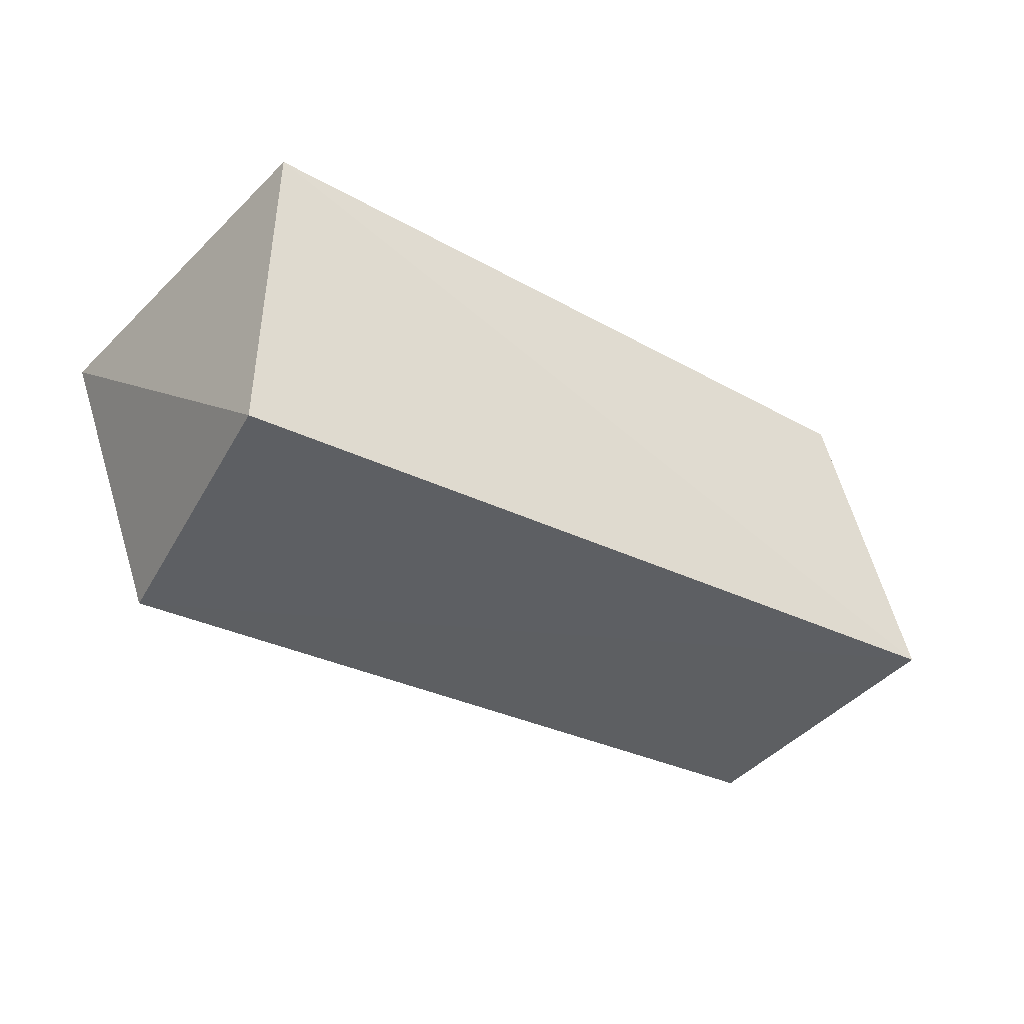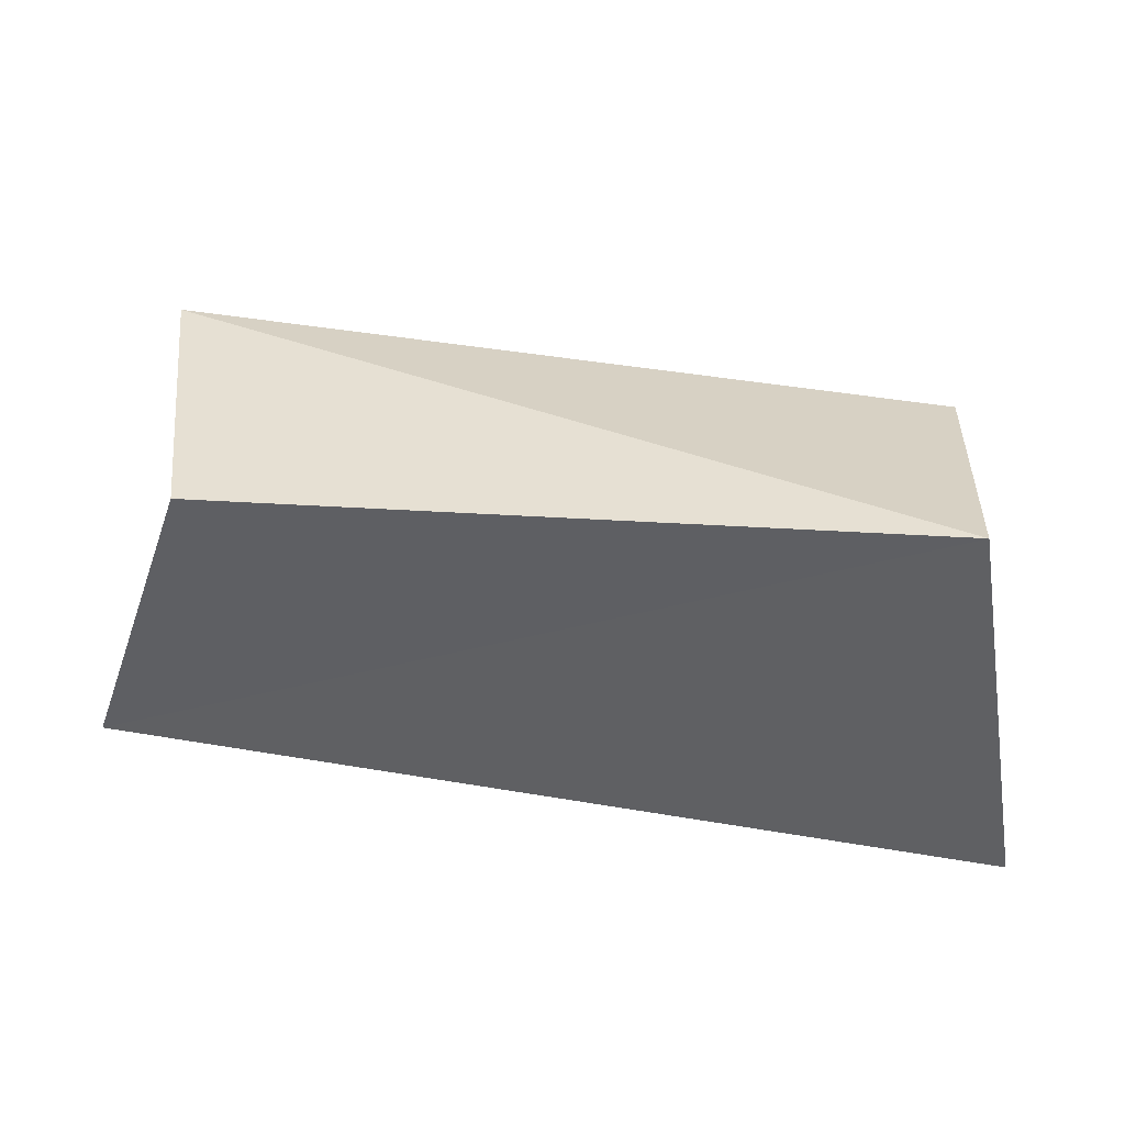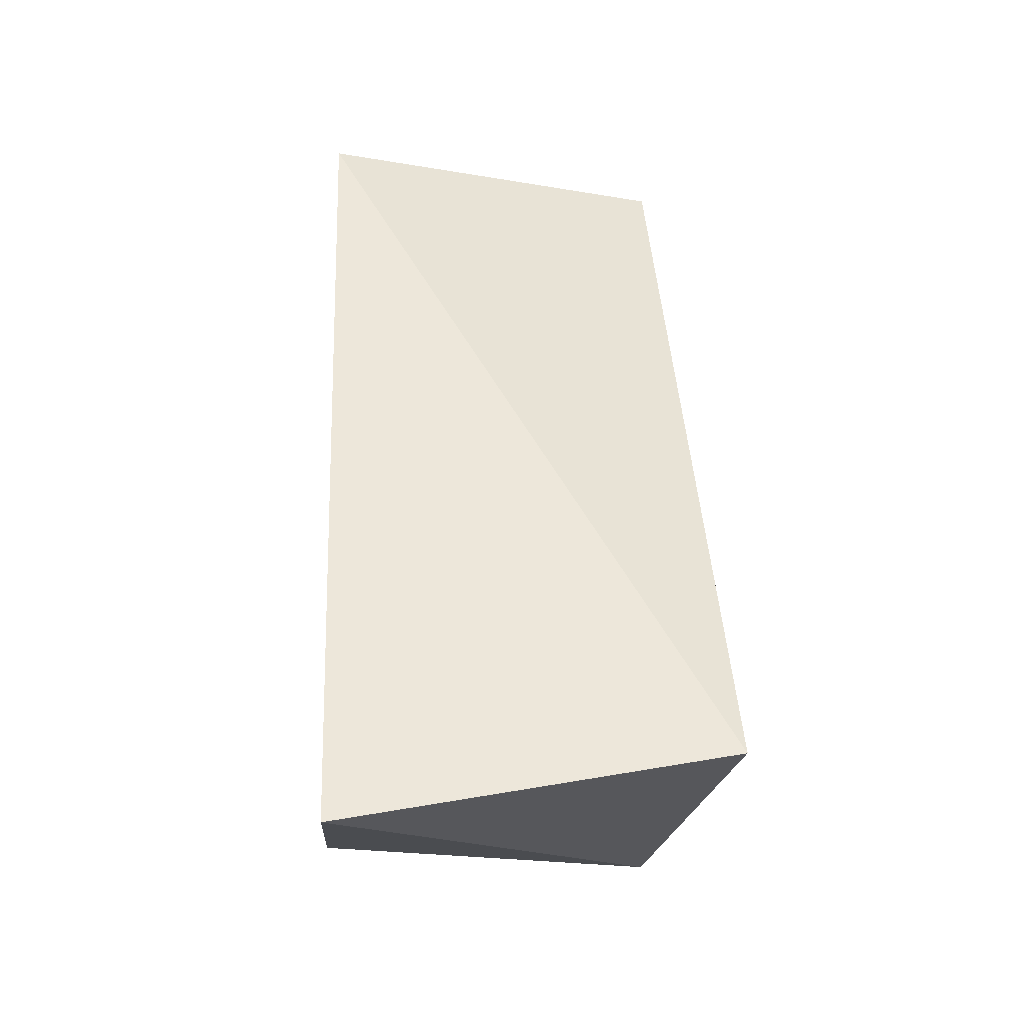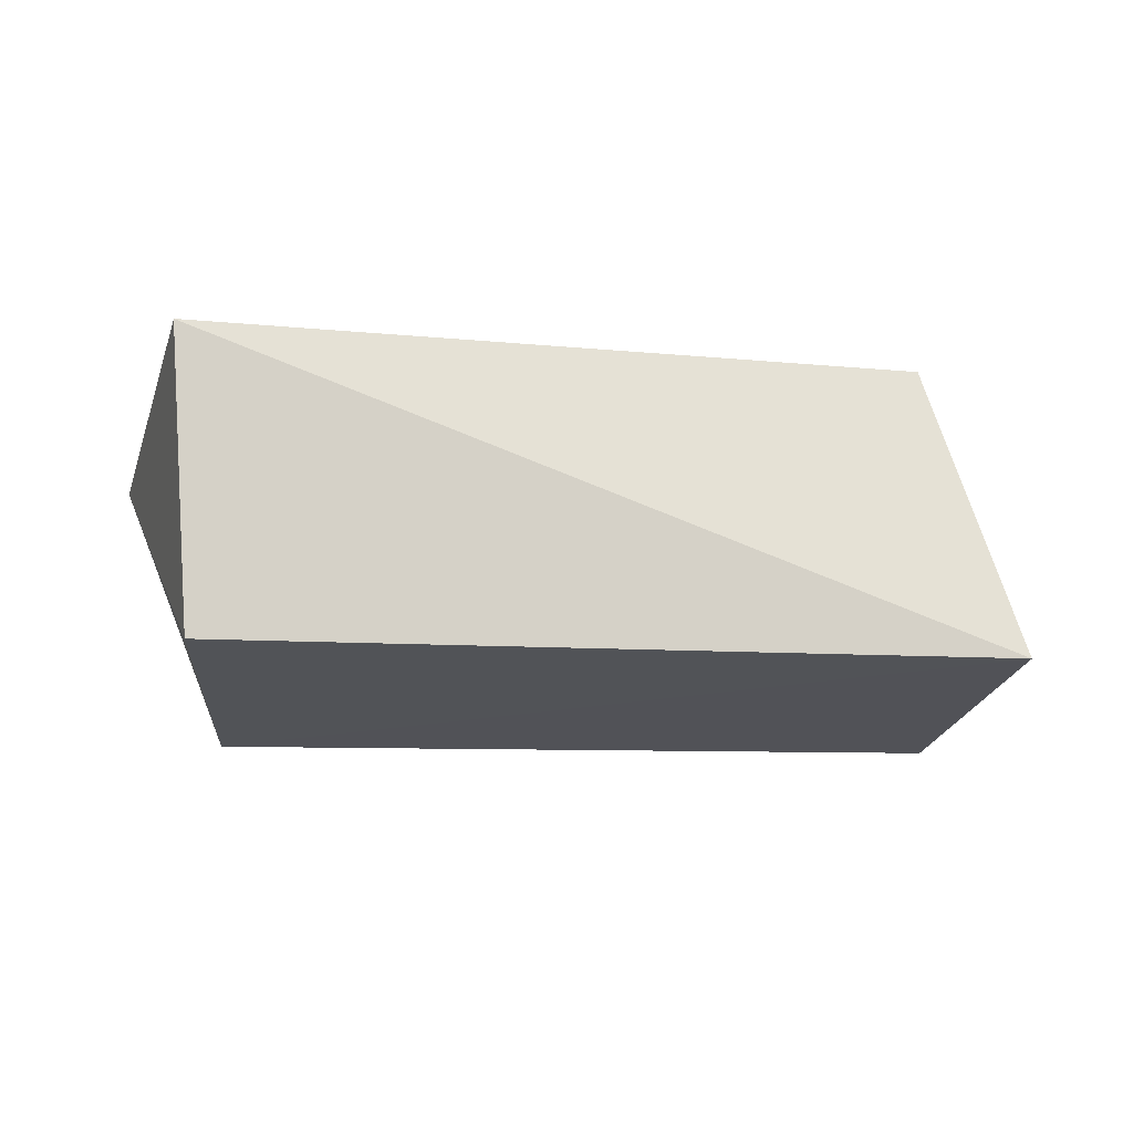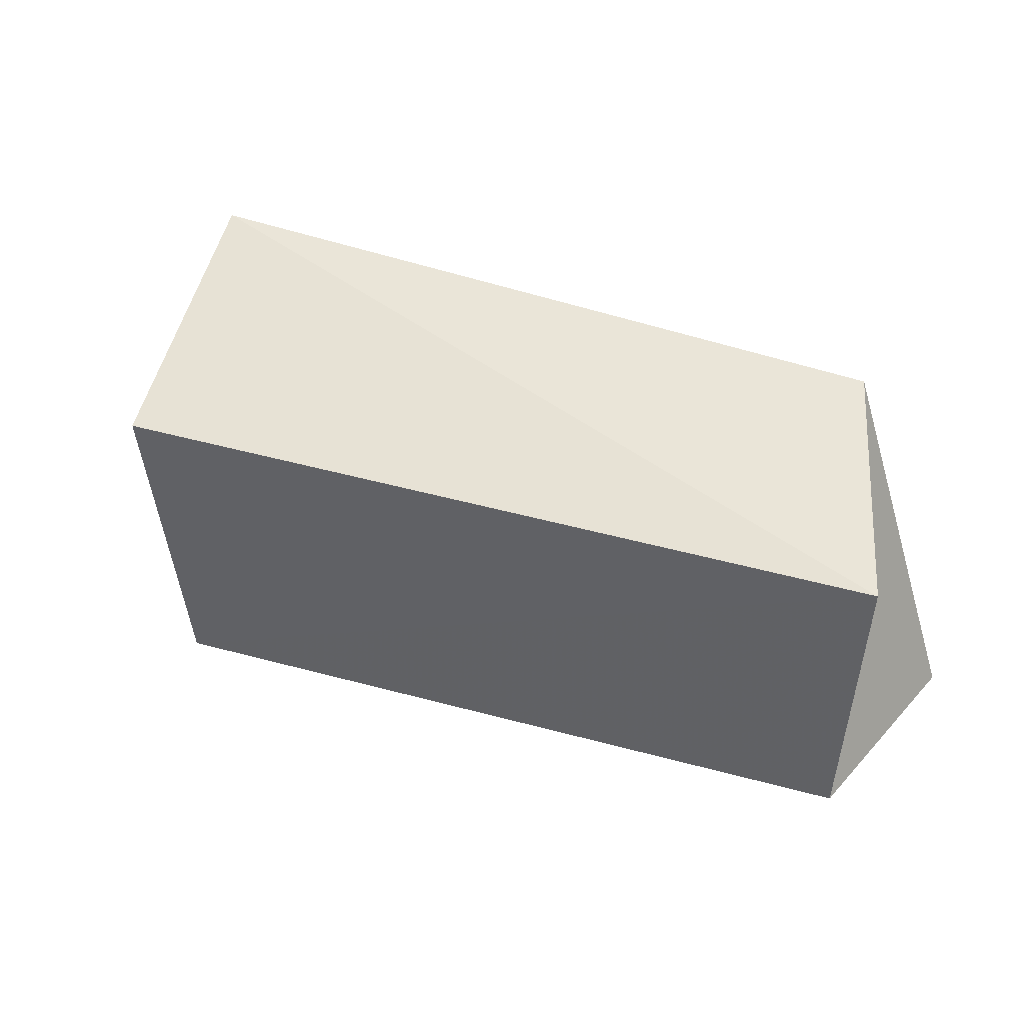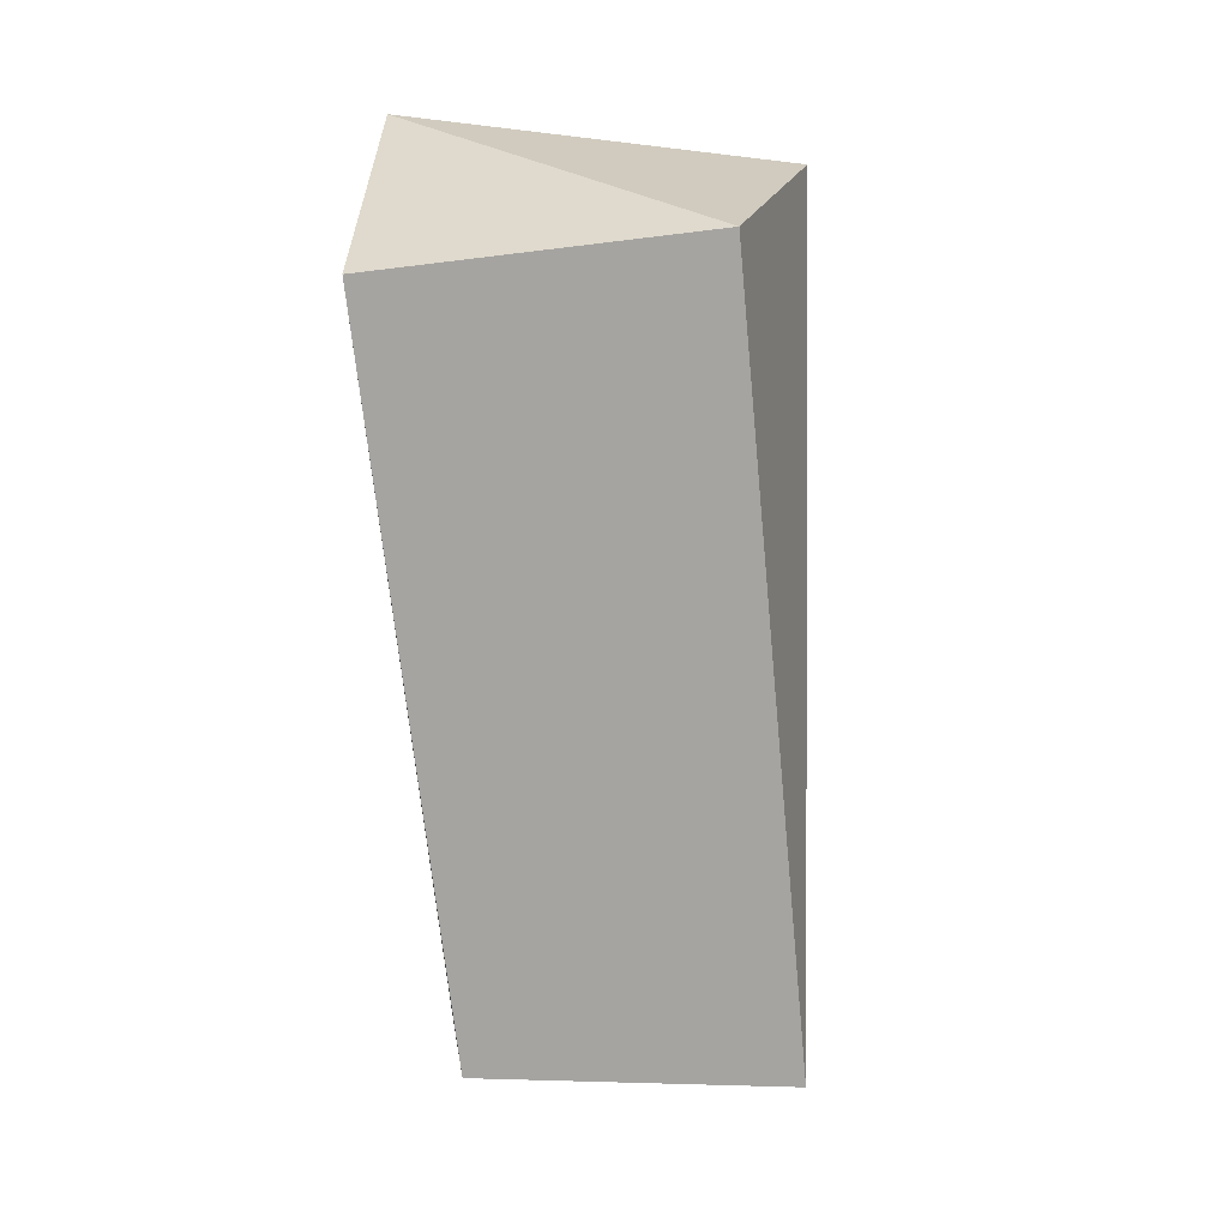
<metadata>
{"format":"obj","ext":"obj","renderer":"f3d","projection":"perspective","resolution":1024,"background":"white","views":[{"elev":-44.1,"azim":149.5,"up":"+Z"},{"elev":42.0,"azim":10.3,"up":"+Y"},{"elev":52.4,"azim":88.1,"up":"+Z"},{"elev":-26.2,"azim":173.0,"up":"+Z"},{"elev":40.9,"azim":-157.9,"up":"+Y"},{"elev":-75.4,"azim":93.5,"up":"+Z"}]}
</metadata>
<code>
v -0.06224 0.02352 -0.02133
v -0.0599 -0.02202 -0.01775
v -0.04932 0.02518 0.0219
v 0.065 -0.0251 0.02139
v 0.05492 0.03167 0.01843
v 0.04755 -0.028 -0.01942
v -0.06827 -0.02632 0.01729
v 0.05062 0.01989 -0.02294
f 7 3 2
f 6 7 2
f 2 3 1
f 1 6 2
f 7 5 3
f 4 7 6
f 4 5 7
f 3 5 1
f 8 6 1
f 1 5 8
f 8 4 6
f 5 4 8

</code>
